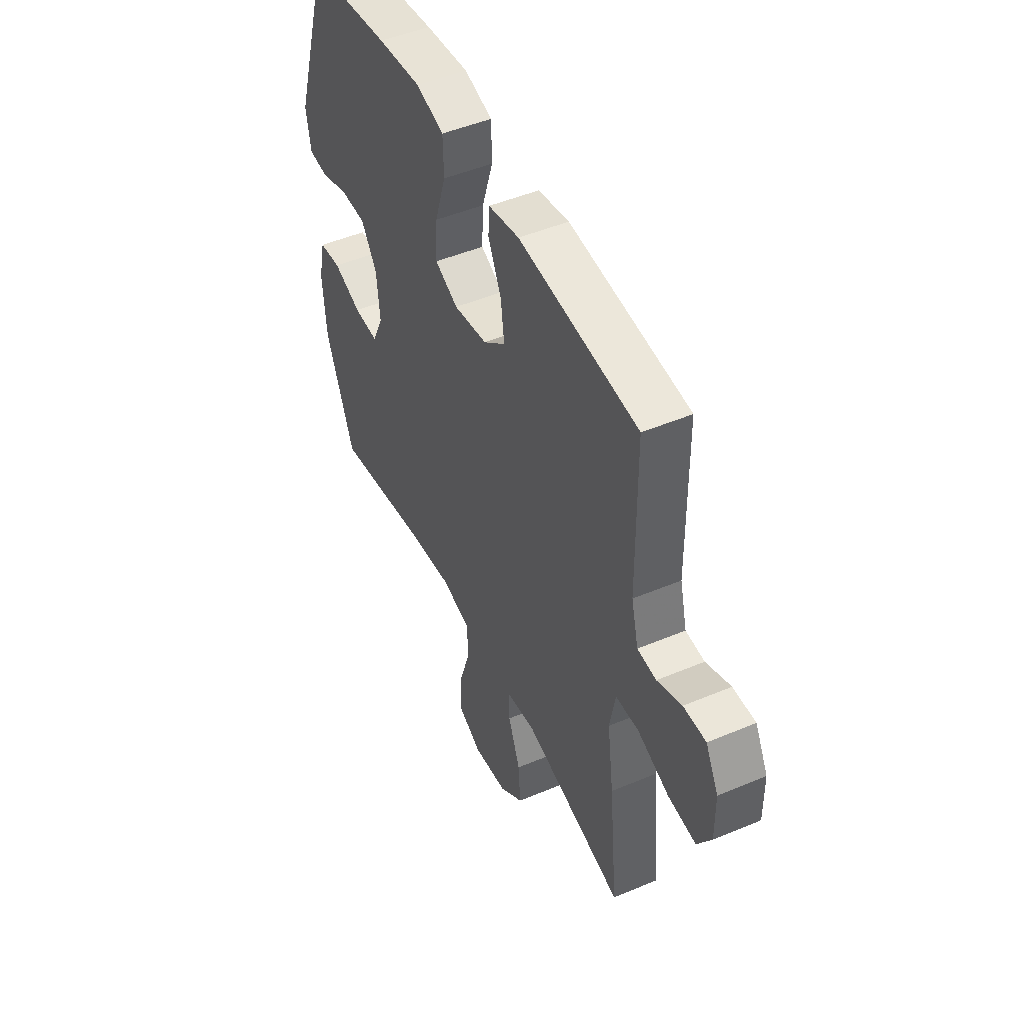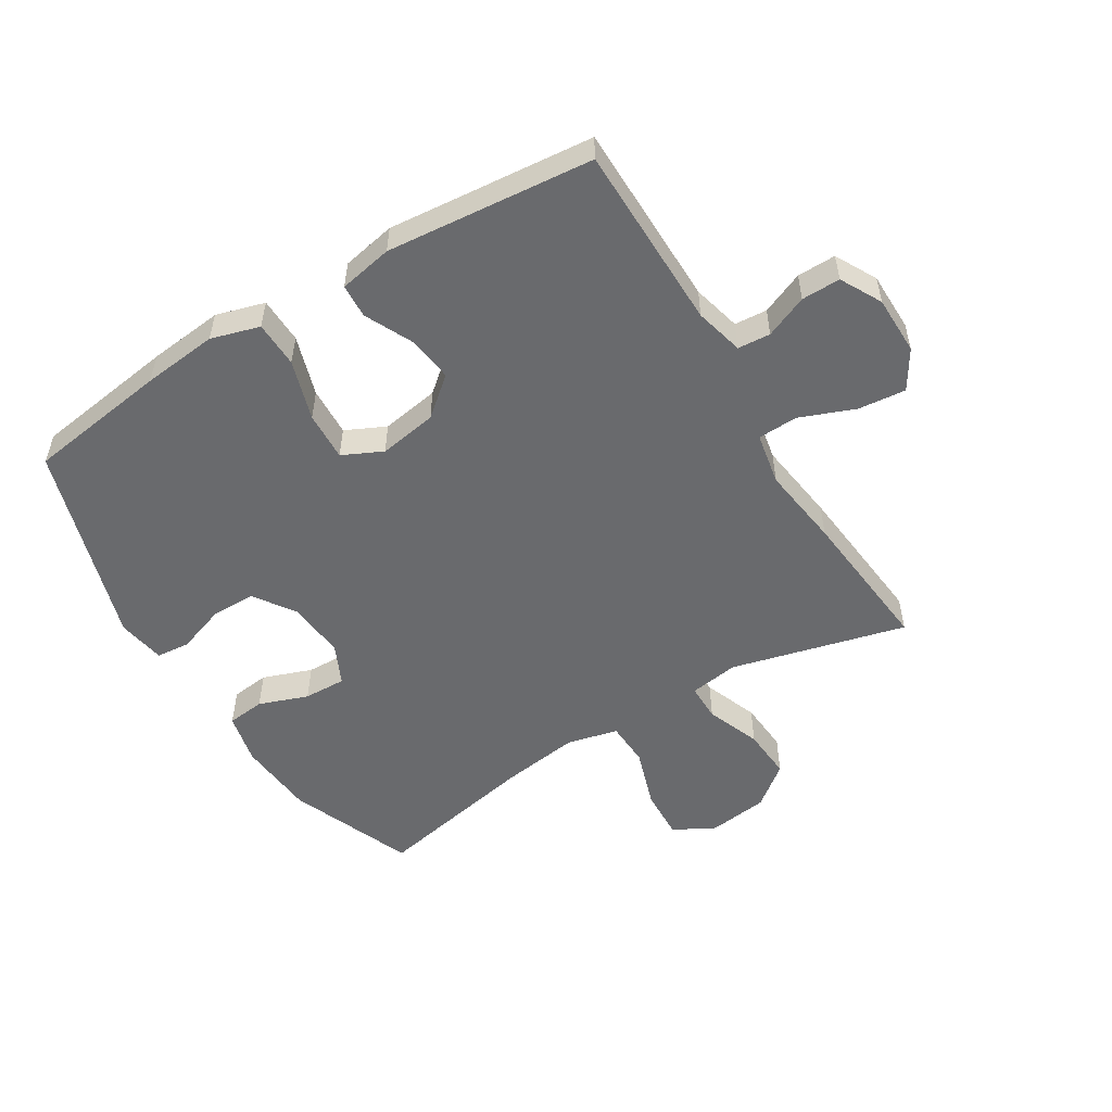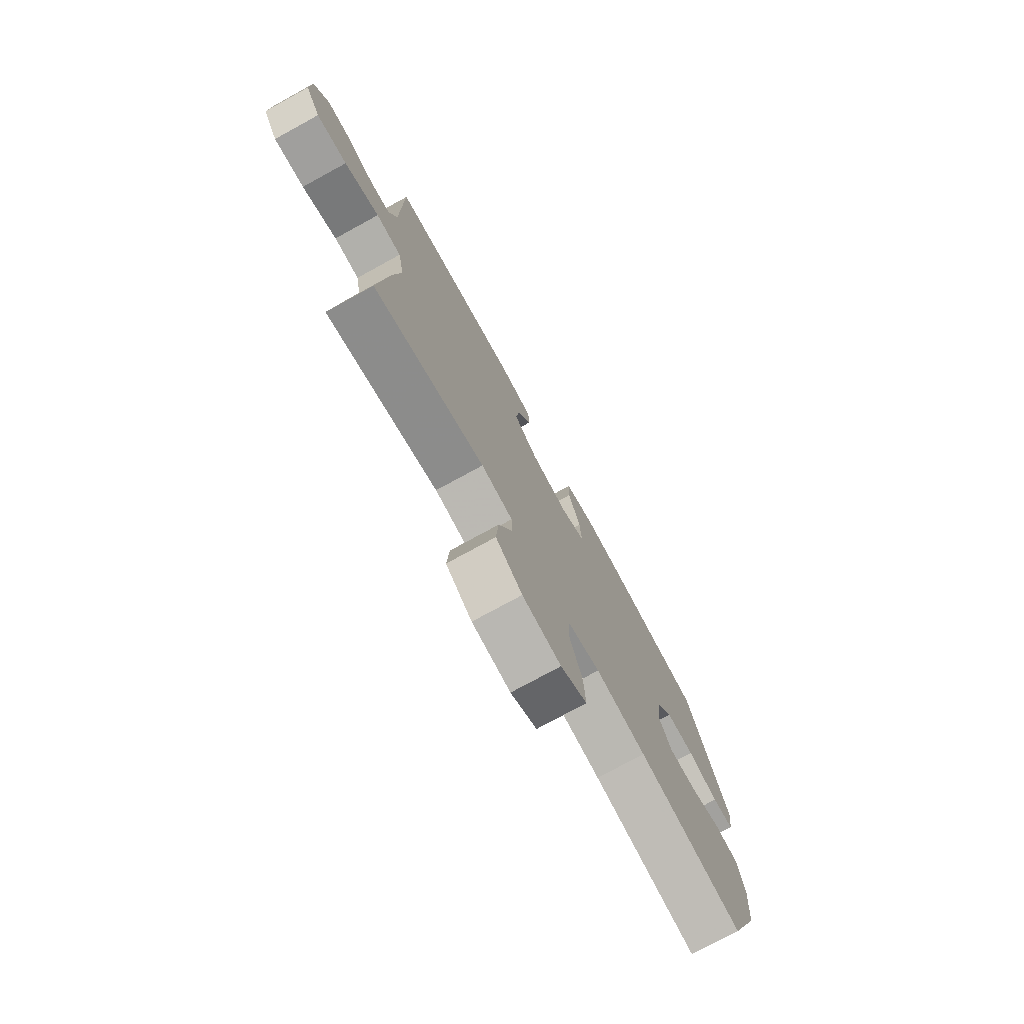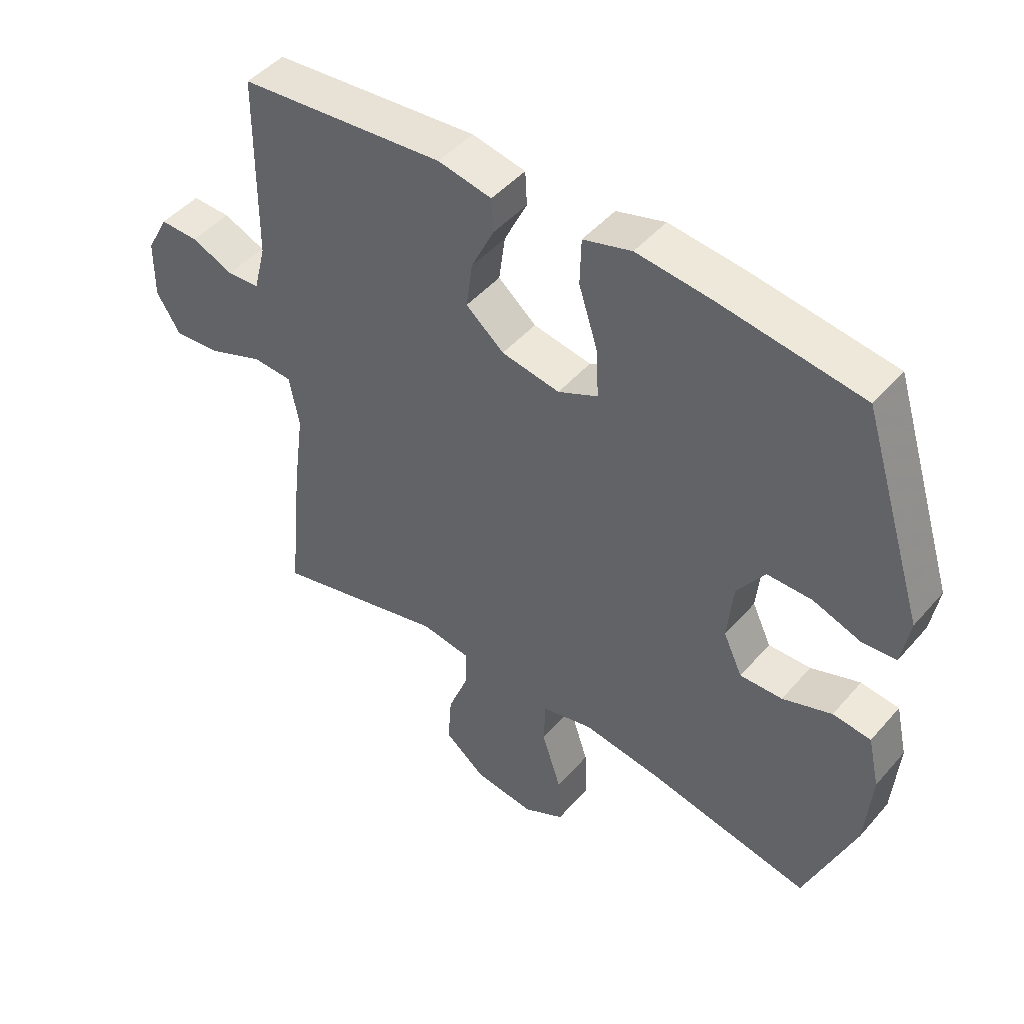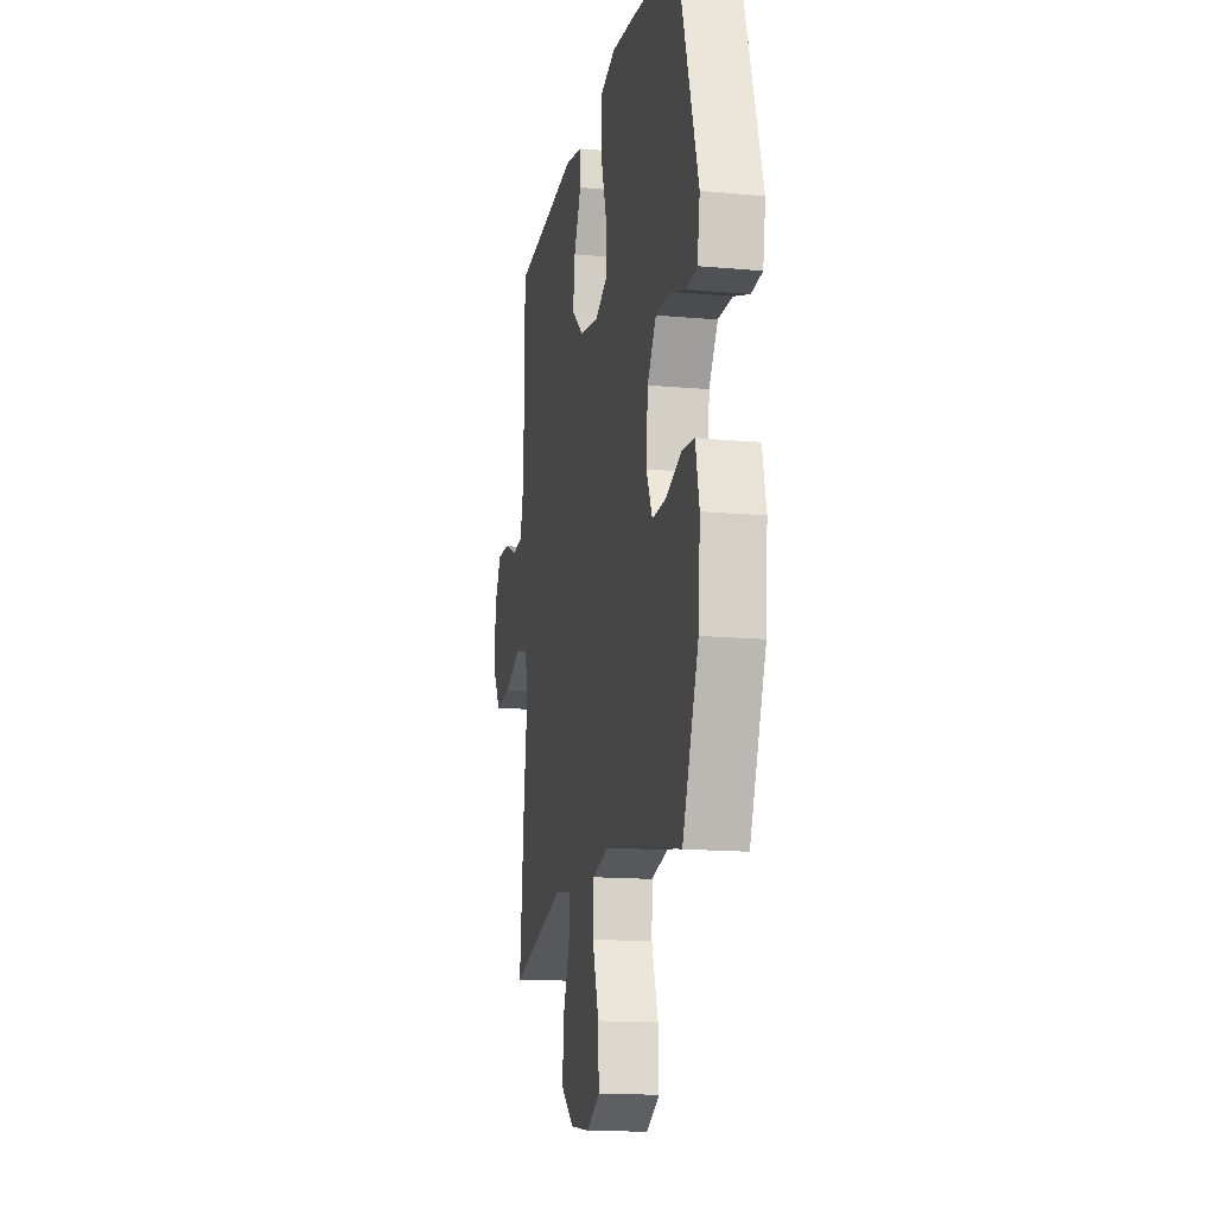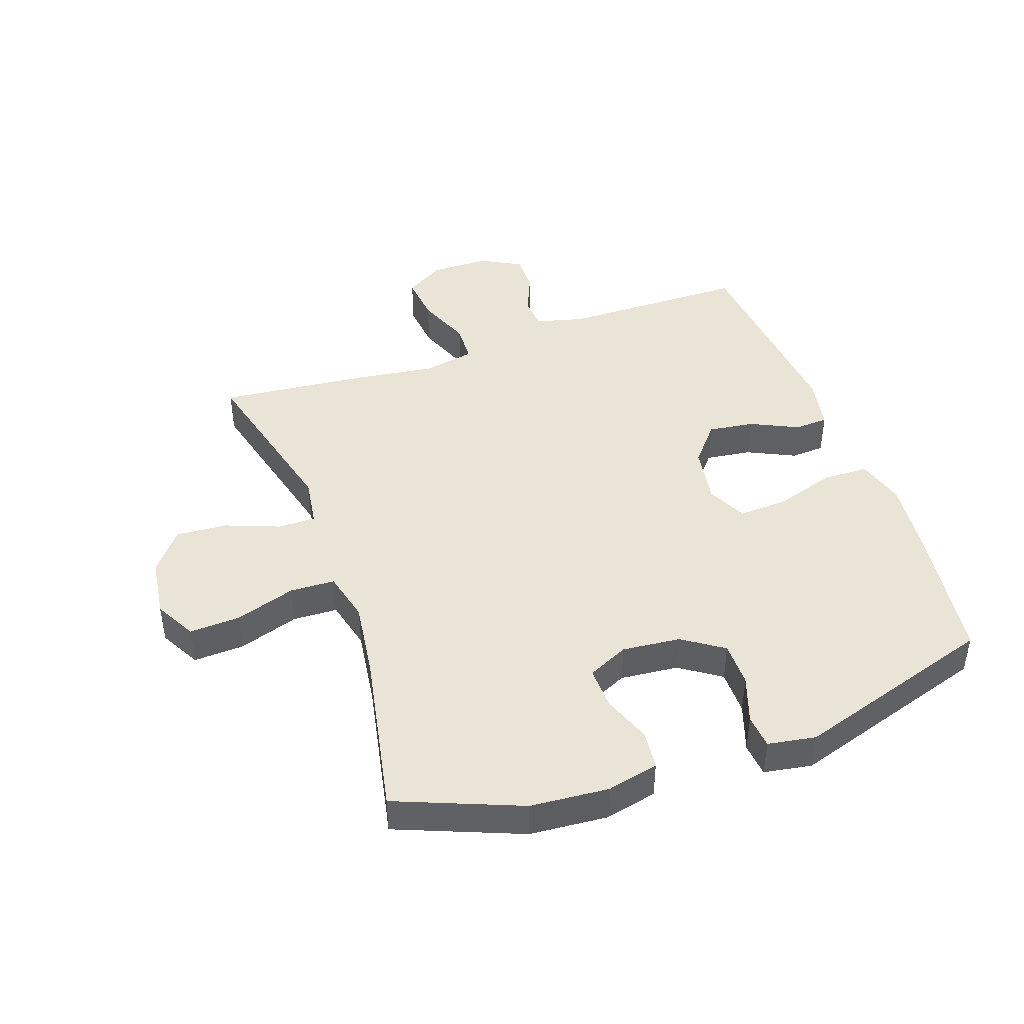
<metadata>
{"format":"obj","ext":"obj","renderer":"f3d","projection":"perspective","resolution":1024,"background":"white","views":[{"elev":48.5,"azim":64.8,"up":"+Z"},{"elev":-53.0,"azim":31.4,"up":"+Y"},{"elev":-76.3,"azim":118.7,"up":"+Z"},{"elev":46.9,"azim":-141.5,"up":"+Z"},{"elev":-14.9,"azim":-101.1,"up":"+Z"},{"elev":43.8,"azim":-109.4,"up":"+Y"}]}
</metadata>
<code>
v 0.5 0.07 0.5
v 0.503 0.07 0.197
v 0.523 0.07 0.118
v 0.576 0.07 0.114
v 0.645 0.07 0.143
v 0.708 0.07 0.144
v 0.744 0.07 0.077
v 0.745 0.07 -0.019
v 0.706 0.07 -0.082
v 0.628 0.07 -0.074
v 0.539 0.07 -0.039
v 0.474 0.07 -0.042
v 0.458 0.07 -0.127
v 0.476 0.07 -0.259
v 0.5 0.07 -0.5
v 0.216 0.07 -0.428
v 0.136 0.07 -0.44
v 0.136 0.07 -0.501
v 0.17 0.07 -0.589
v 0.176 0.07 -0.673
v 0.109 0.07 -0.726
v 0.011 0.07 -0.739
v -0.056 0.07 -0.703
v -0.052 0.07 -0.62
v -0.02 0.07 -0.522
v -0.023 0.07 -0.449
v -0.106 0.07 -0.429
v -0.234 0.07 -0.447
v -0.5 0.07 -0.5
v -0.581 0.07 -0.298
v -0.591 0.07 -0.171
v -0.572 0.07 -0.087
v -0.51 0.07 -0.08
v -0.43 0.07 -0.109
v -0.361 0.07 -0.111
v -0.33 0.07 -0.045
v -0.339 0.07 0.05
v -0.384 0.07 0.116
v -0.457 0.07 0.116
v -0.535 0.07 0.089
v -0.59 0.07 0.094
v -0.603 0.07 0.172
v -0.5 0.07 0.5
v -0.269 0.07 0.533
v -0.147 0.07 0.546
v -0.068 0.07 0.523
v -0.066 0.07 0.448
v -0.097 0.07 0.35
v -0.101 0.07 0.27
v -0.036 0.07 0.239
v 0.059 0.07 0.255
v 0.121 0.07 0.307
v 0.111 0.07 0.382
v 0.074 0.07 0.459
v 0.077 0.07 0.514
v 0.164 0.07 0.531
v 0.5 0 0.5
v 0.503 0 0.197
v 0.523 0 0.118
v 0.576 0 0.114
v 0.645 0 0.143
v 0.708 0 0.144
v 0.744 0 0.077
v 0.745 0 -0.019
v 0.706 0 -0.082
v 0.628 0 -0.074
v 0.539 0 -0.039
v 0.474 0 -0.042
v 0.458 0 -0.127
v 0.476 0 -0.259
v 0.5 0 -0.5
v 0.216 0 -0.428
v 0.136 0 -0.44
v 0.136 0 -0.501
v 0.17 0 -0.589
v 0.176 0 -0.673
v 0.109 0 -0.726
v 0.011 0 -0.739
v -0.056 0 -0.703
v -0.052 0 -0.62
v -0.02 0 -0.522
v -0.023 0 -0.449
v -0.106 0 -0.429
v -0.234 0 -0.447
v -0.5 0 -0.5
v -0.581 0 -0.298
v -0.591 0 -0.171
v -0.572 0 -0.087
v -0.51 0 -0.08
v -0.43 0 -0.109
v -0.361 0 -0.111
v -0.33 0 -0.045
v -0.339 0 0.05
v -0.384 0 0.116
v -0.457 0 0.116
v -0.535 0 0.089
v -0.59 0 0.094
v -0.603 0 0.172
v -0.5 0 0.5
v -0.269 0 0.533
v -0.147 0 0.546
v -0.068 0 0.523
v -0.066 0 0.448
v -0.097 0 0.35
v -0.101 0 0.27
v -0.036 0 0.239
v 0.059 0 0.255
v 0.121 0 0.307
v 0.111 0 0.382
v 0.074 0 0.459
v 0.077 0 0.514
v 0.164 0 0.531
f 56 1 2
f 55 56 2
f 54 55 2
f 53 54 2
f 52 53 2 3
f 51 52 3
f 50 51 3
f 46 47 48
f 45 46 48
f 44 45 48
f 43 44 48
f 42 43 48
f 41 42 48
f 40 41 48
f 39 40 48
f 38 39 48 49
f 37 38 49 50
f 32 33 34
f 31 32 34
f 30 31 34
f 29 30 34
f 28 29 34
f 27 28 34 35
f 26 27 35 36
f 23 24 25
f 22 23 25
f 21 22 25
f 20 21 25
f 19 20 25
f 18 19 25
f 17 18 25 26
f 37 50 3
f 36 37 3
f 26 36 3
f 17 26 3
f 16 17 3
f 9 10 11
f 8 9 11
f 7 8 11
f 6 7 11
f 5 6 11
f 4 5 11
f 4 11 12
f 3 4 12
f 16 3 12
f 13 14 15 16
f 12 13 16
f 58 57 112
f 58 112 111
f 58 111 110
f 58 110 109
f 59 58 109 108
f 59 108 107
f 59 107 106
f 104 103 102
f 104 102 101
f 104 101 100
f 104 100 99
f 104 99 98
f 104 98 97
f 104 97 96
f 104 96 95
f 105 104 95 94
f 106 105 94 93
f 90 89 88
f 90 88 87
f 90 87 86
f 90 86 85
f 90 85 84
f 91 90 84 83
f 92 91 83 82
f 81 80 79
f 81 79 78
f 81 78 77
f 81 77 76
f 81 76 75
f 81 75 74
f 82 81 74 73
f 59 106 93
f 59 93 92
f 59 92 82
f 59 82 73
f 59 73 72
f 67 66 65
f 67 65 64
f 67 64 63
f 67 63 62
f 67 62 61
f 67 61 60
f 68 67 60
f 68 60 59
f 68 59 72
f 72 71 70 69
f 72 69 68
f 1 57 58 2
f 2 58 59 3
f 3 59 60 4
f 4 60 61 5
f 5 61 62 6
f 6 62 63 7
f 7 63 64 8
f 8 64 65 9
f 9 65 66 10
f 10 66 67 11
f 11 67 68 12
f 12 68 69 13
f 13 69 70 14
f 14 70 71 15
f 15 71 72 16
f 16 72 73 17
f 17 73 74 18
f 18 74 75 19
f 19 75 76 20
f 20 76 77 21
f 21 77 78 22
f 22 78 79 23
f 23 79 80 24
f 24 80 81 25
f 25 81 82 26
f 26 82 83 27
f 27 83 84 28
f 28 84 85 29
f 29 85 86 30
f 30 86 87 31
f 31 87 88 32
f 32 88 89 33
f 33 89 90 34
f 34 90 91 35
f 35 91 92 36
f 36 92 93 37
f 37 93 94 38
f 38 94 95 39
f 39 95 96 40
f 40 96 97 41
f 41 97 98 42
f 42 98 99 43
f 43 99 100 44
f 44 100 101 45
f 45 101 102 46
f 46 102 103 47
f 47 103 104 48
f 48 104 105 49
f 49 105 106 50
f 50 106 107 51
f 51 107 108 52
f 52 108 109 53
f 53 109 110 54
f 54 110 111 55
f 55 111 112 56
f 56 112 57 1

</code>
